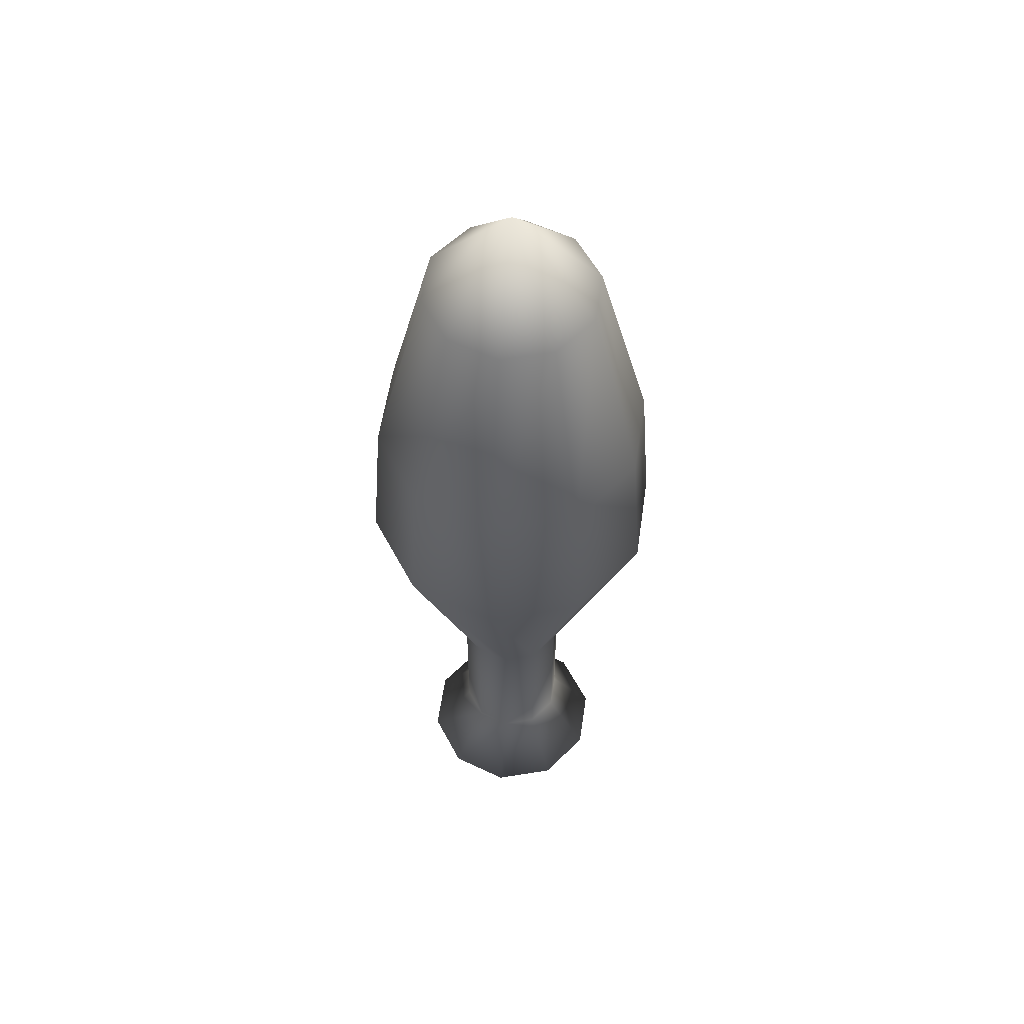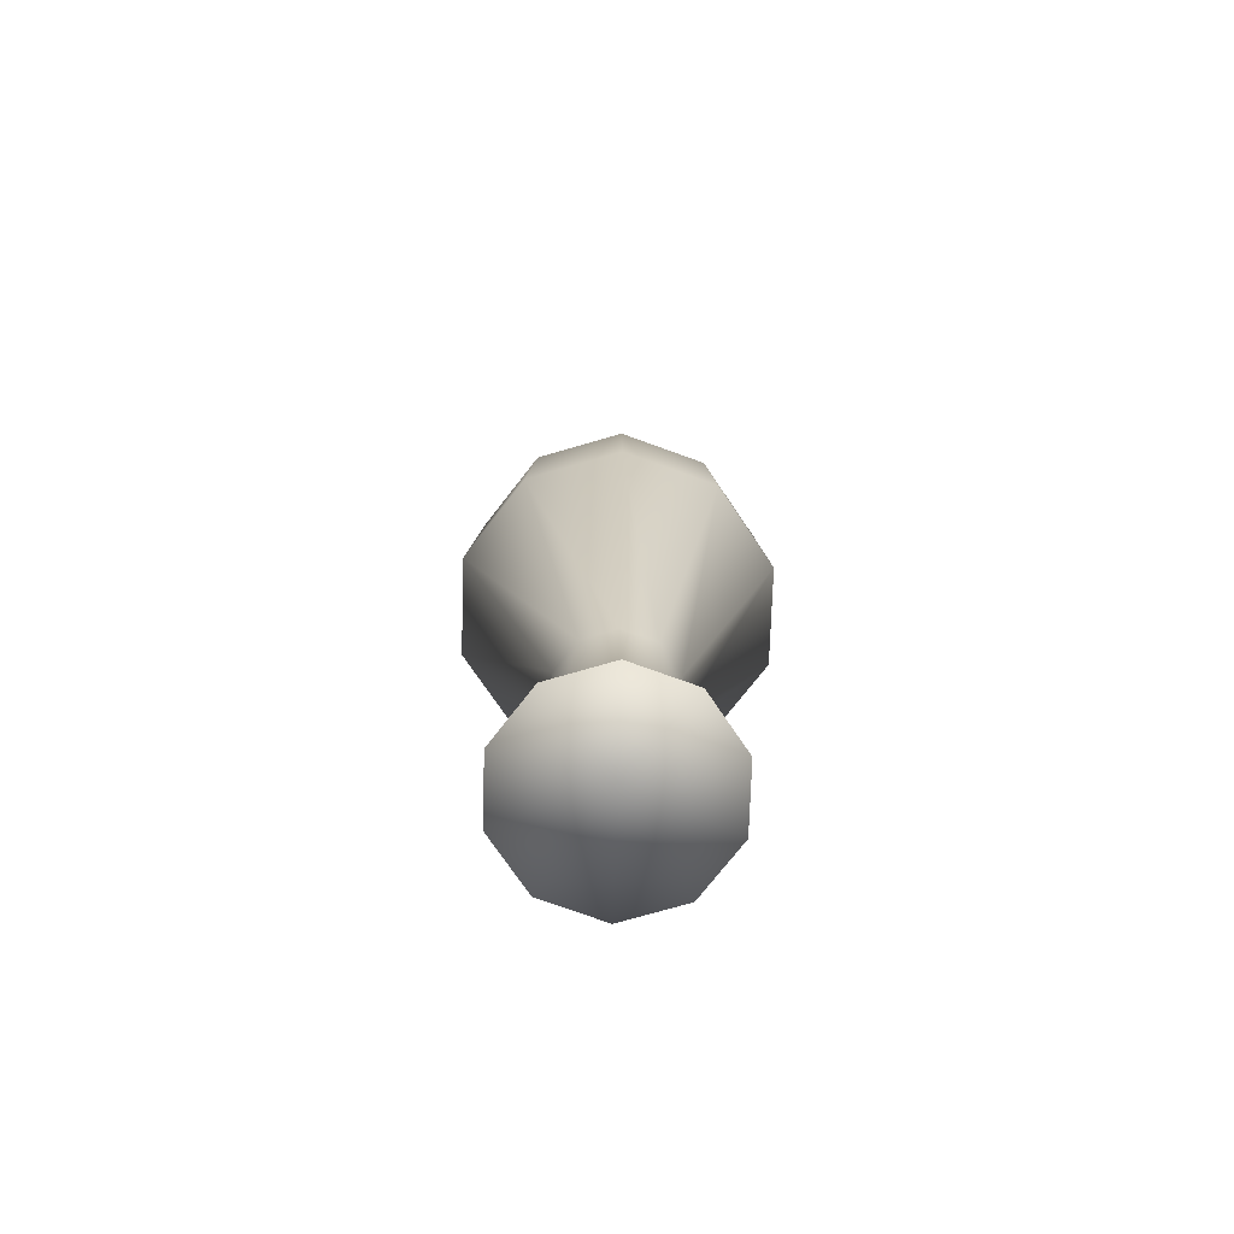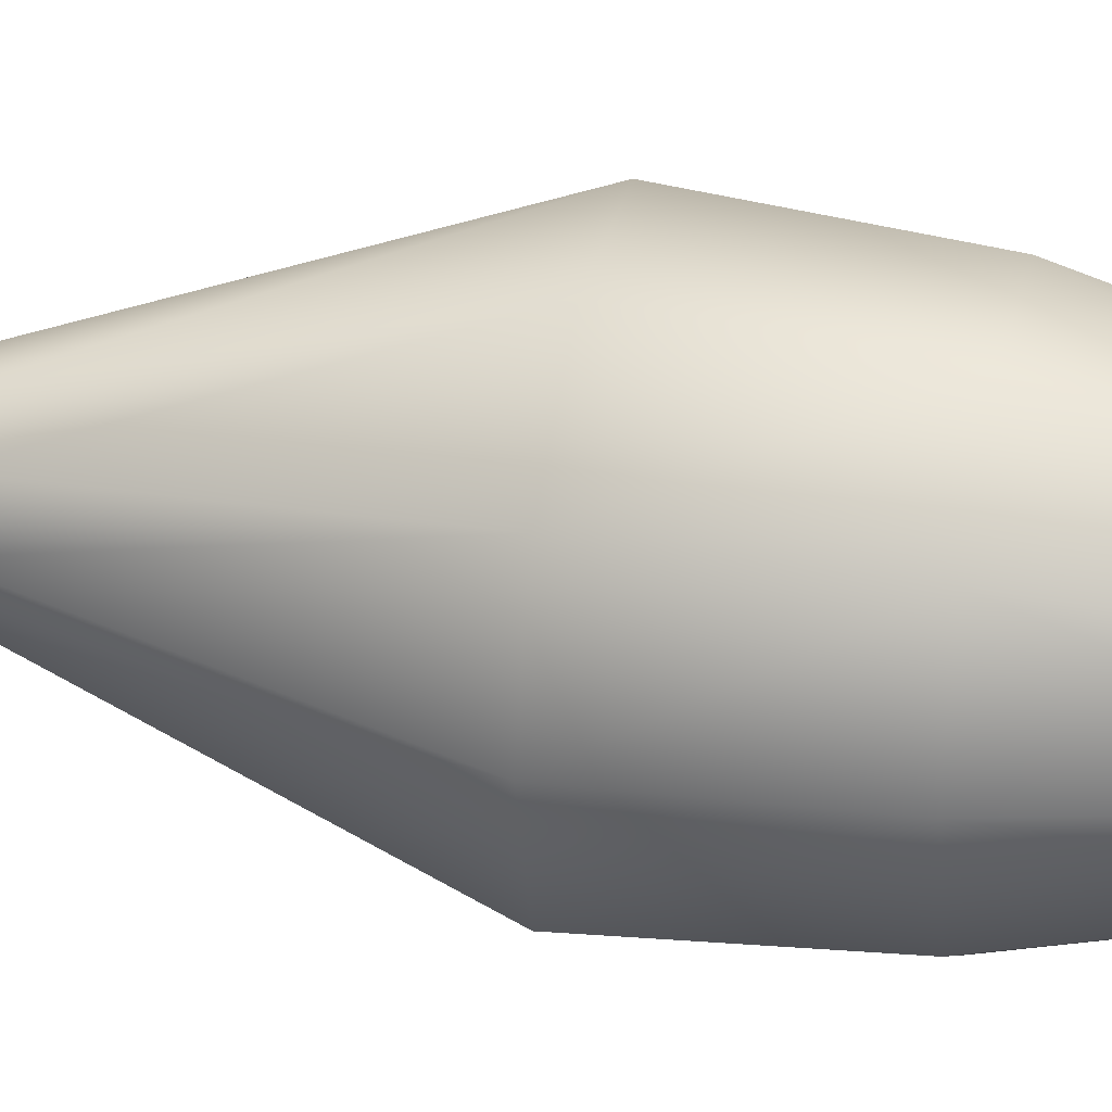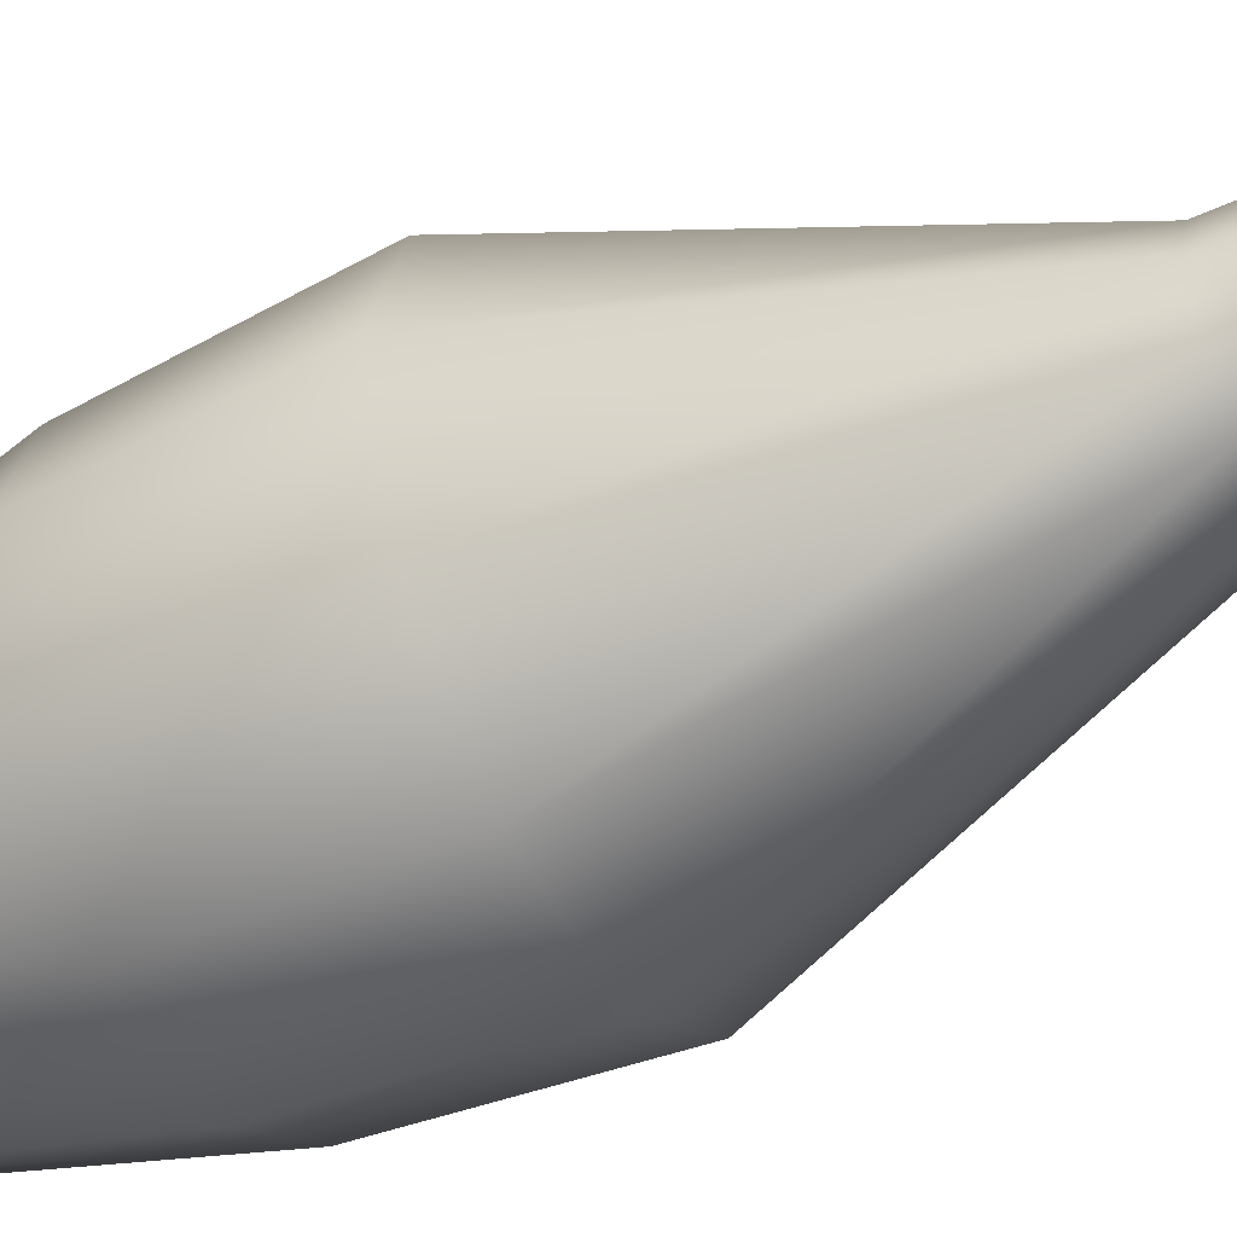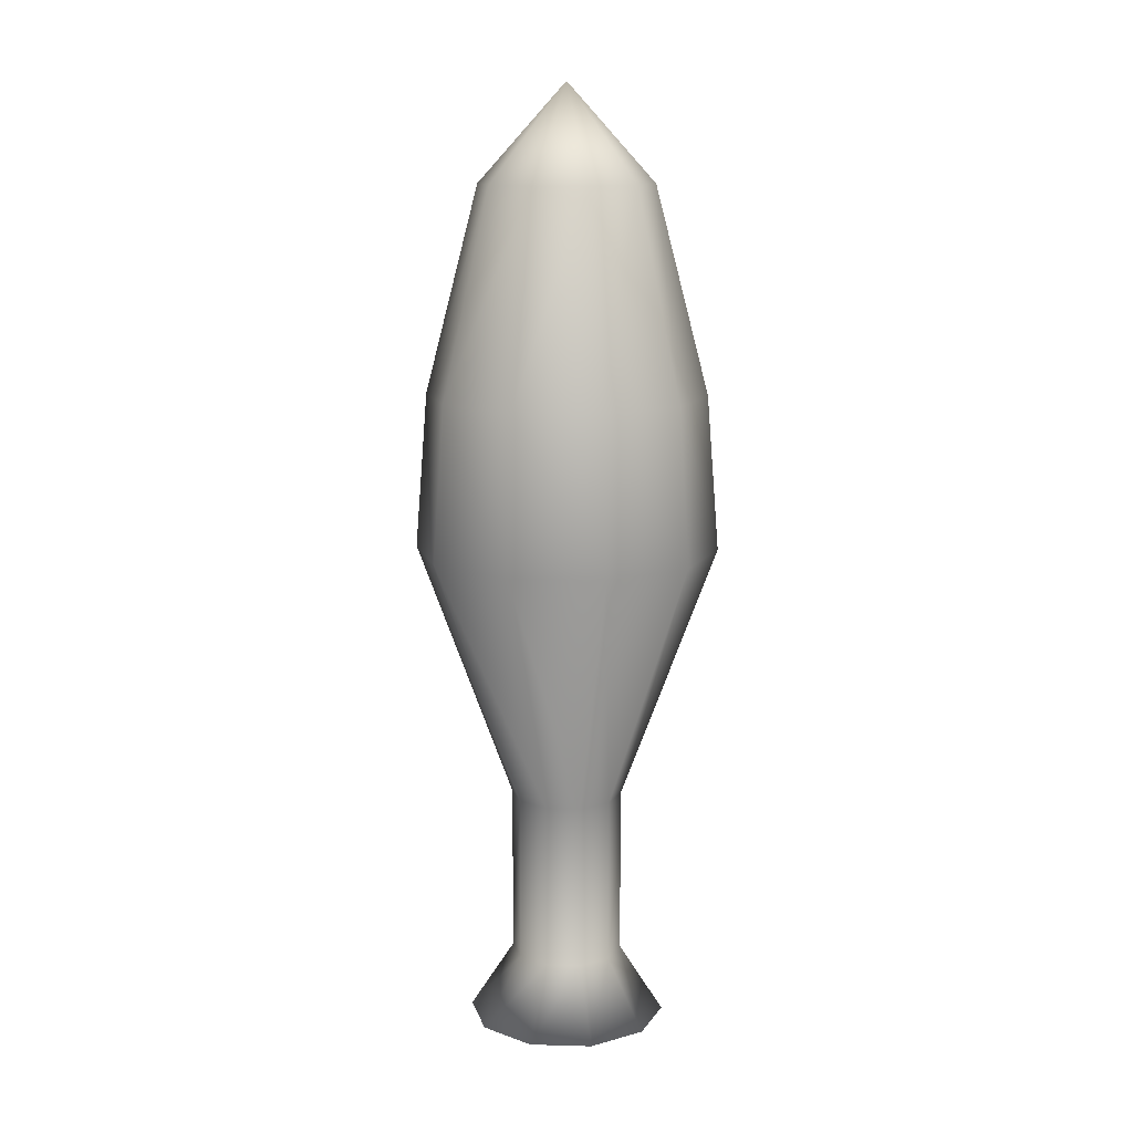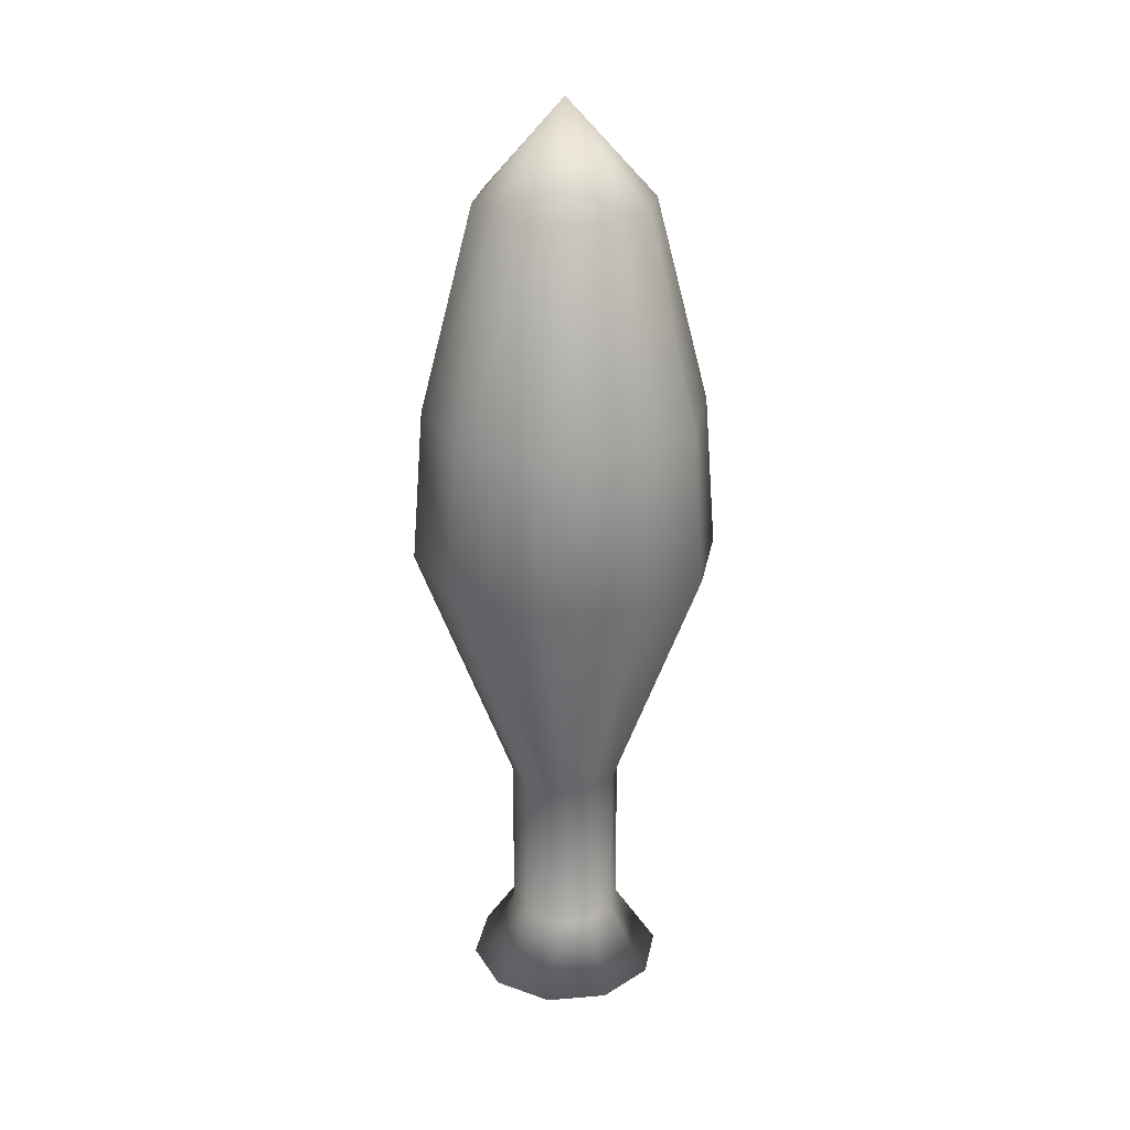
<metadata>
{"format":"obj","ext":"obj","renderer":"f3d","projection":"perspective","resolution":1024,"background":"white","views":[{"elev":56.3,"azim":-117.7,"up":"+Z"},{"elev":-74.6,"azim":-19.9,"up":"+Z"},{"elev":32.7,"azim":-77.0,"up":"+Y"},{"elev":-49.3,"azim":117.1,"up":"+Y"},{"elev":12.5,"azim":111.6,"up":"+Z"},{"elev":27.2,"azim":-43.5,"up":"+Z"}]}
</metadata>
<code>
o Цилиндр
v 0.1118 0 -0.4108
v 0.2783 0 0.4108
v 0.09045 -0.06571 -0.4108
v 0.2252 -0.1636 0.4108
v 0.03455 -0.1063 -0.4108
v 0.086 -0.2647 0.4108
v -0.03455 -0.1063 -0.4108
v -0.086 -0.2647 0.4108
v -0.09045 -0.06571 -0.4108
v -0.2252 -0.1636 0.4108
v -0.1118 -0 -0.4108
v -0.2783 0 0.4108
v -0.09045 0.06571 -0.4108
v -0.2252 0.1636 0.4108
v -0.03455 0.1063 -0.4108
v -0.086 0.2647 0.4108
v 0.03455 0.1063 -0.4108
v 0.086 0.2647 0.4108
v 0.09045 0.06571 -0.4108
v 0.2252 0.1636 0.4108
v 0.1728 0 0.8197
v 0.1398 -0.1016 0.8197
v 0.05341 -0.1644 0.8197
v -0.05341 -0.1644 0.8197
v -0.1398 -0.1016 0.8197
v -0.1728 -0 0.8197
v -0.1398 0.1016 0.8197
v -0.05341 0.1644 0.8197
v 0.05341 0.1644 0.8197
v 0.1398 0.1016 0.8197
v -0 -0 1.012
v 0.3024 0 0.1023
v 0.2446 -0.1777 0.1023
v 0.09344 -0.2876 0.1023
v -0.09344 -0.2876 0.1023
v -0.2446 -0.1777 0.1023
v -0.3024 0 0.1023
v -0.2446 0.1777 0.1023
v -0.09344 0.2876 0.1023
v 0.09344 0.2876 0.1023
v 0.2446 0.1777 0.1023
v 0.1999 0 -0.8844
v 0.1617 -0.1175 -0.8844
v 0.06176 -0.1901 -0.8844
v -0.06176 -0.1901 -0.8844
v -0.1617 -0.1175 -0.8844
v -0.1999 0 -0.8844
v -0.1617 0.1175 -0.8844
v -0.06176 0.1901 -0.8844
v 0.06176 0.1901 -0.8844
v 0.1617 0.1175 -0.8844
v -0.09045 0.06571 -0.7478
v -0.1118 -0 -0.7478
v -0.09045 -0.06571 -0.7478
v -0.03455 -0.1063 -0.7478
v 0.09045 -0.06571 -0.7478
v 0.1118 0 -0.7478
v 0.03455 -0.1063 -0.7478
v 0.09045 0.06571 -0.7478
v 0.03455 0.1063 -0.7478
v -0.03455 0.1063 -0.7478
v 0 -0 -0.8355
f 32 2 4 33
f 33 4 6 34
f 34 6 8 35
f 35 8 10 36
f 36 10 12 37
f 37 12 14 38
f 38 14 16 39
f 39 16 18 40
f 18 16 28 29
f 40 18 20 41
f 41 20 2 32
f 20 18 29 30
f 16 14 27 28
f 14 12 26 27
f 12 10 25 26
f 10 8 24 25
f 4 2 21 22
f 8 6 23 24
f 6 4 22 23
f 2 20 30 21
f 25 24 31
f 22 21 31
f 29 28 31
f 26 25 31
f 23 22 31
f 30 29 31
f 27 26 31
f 24 23 31
f 21 30 31
f 28 27 31
f 19 41 32 1
f 17 40 41 19
f 15 39 40 17
f 13 38 39 15
f 11 37 38 13
f 9 36 37 11
f 7 35 36 9
f 5 34 35 7
f 3 33 34 5
f 1 32 33 3
f 53 52 48 47
f 54 53 47 46
f 55 54 46 45
f 57 56 43 42
f 58 55 45 44
f 56 58 44 43
f 59 57 42 51
f 60 59 51 50
f 61 60 50 49
f 52 61 49 48
f 13 15 61 52
f 15 17 60 61
f 17 19 59 60
f 19 1 57 59
f 3 5 58 56
f 5 7 55 58
f 1 3 56 57
f 7 9 54 55
f 9 11 53 54
f 11 13 52 53
f 46 47 62
f 43 44 62
f 50 51 62
f 47 48 62
f 44 45 62
f 51 42 62
f 48 49 62
f 45 46 62
f 42 43 62
f 49 50 62

</code>
